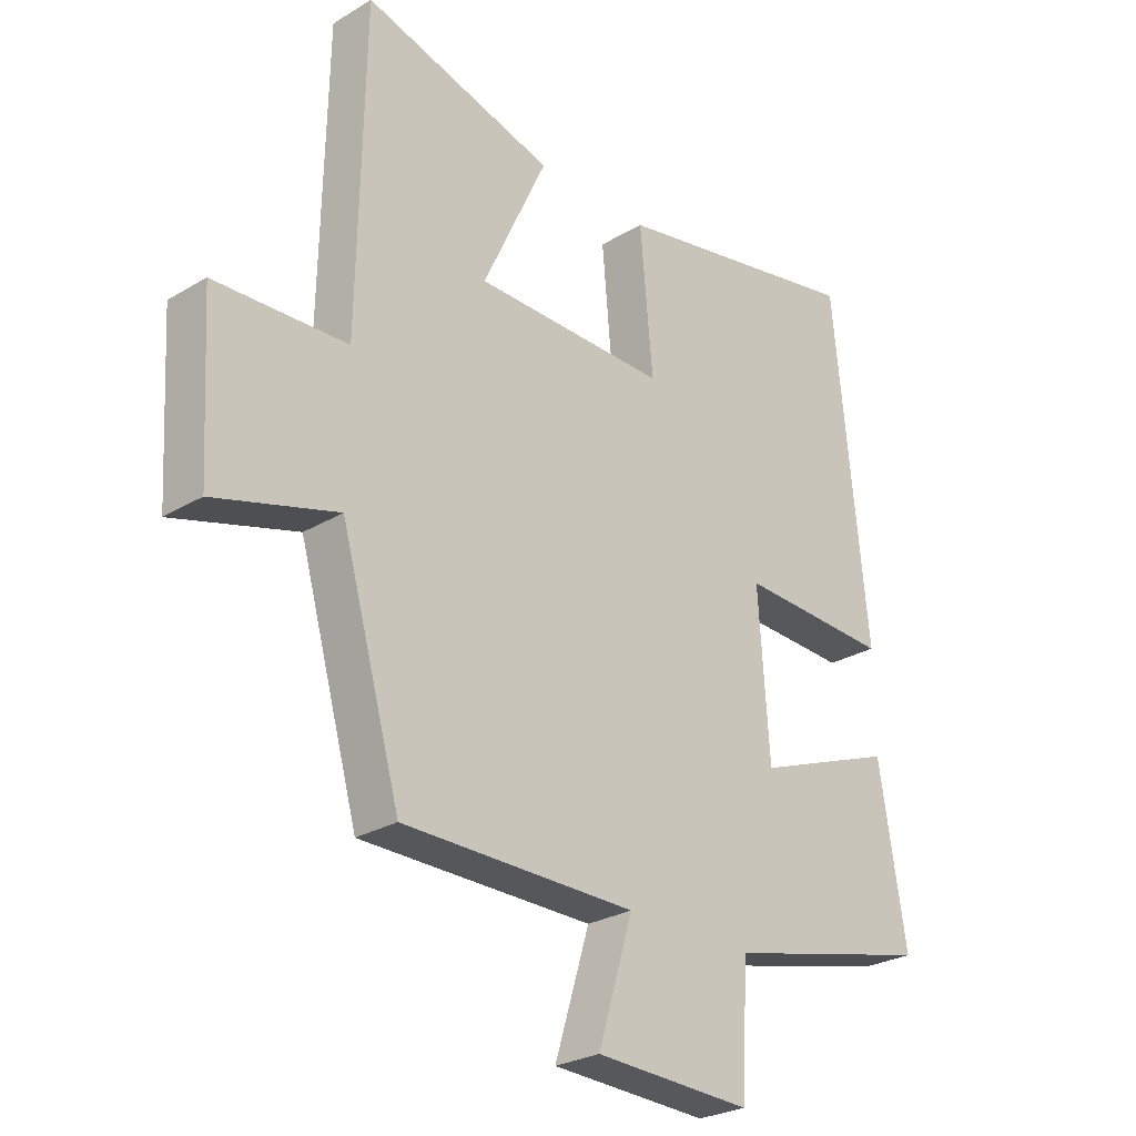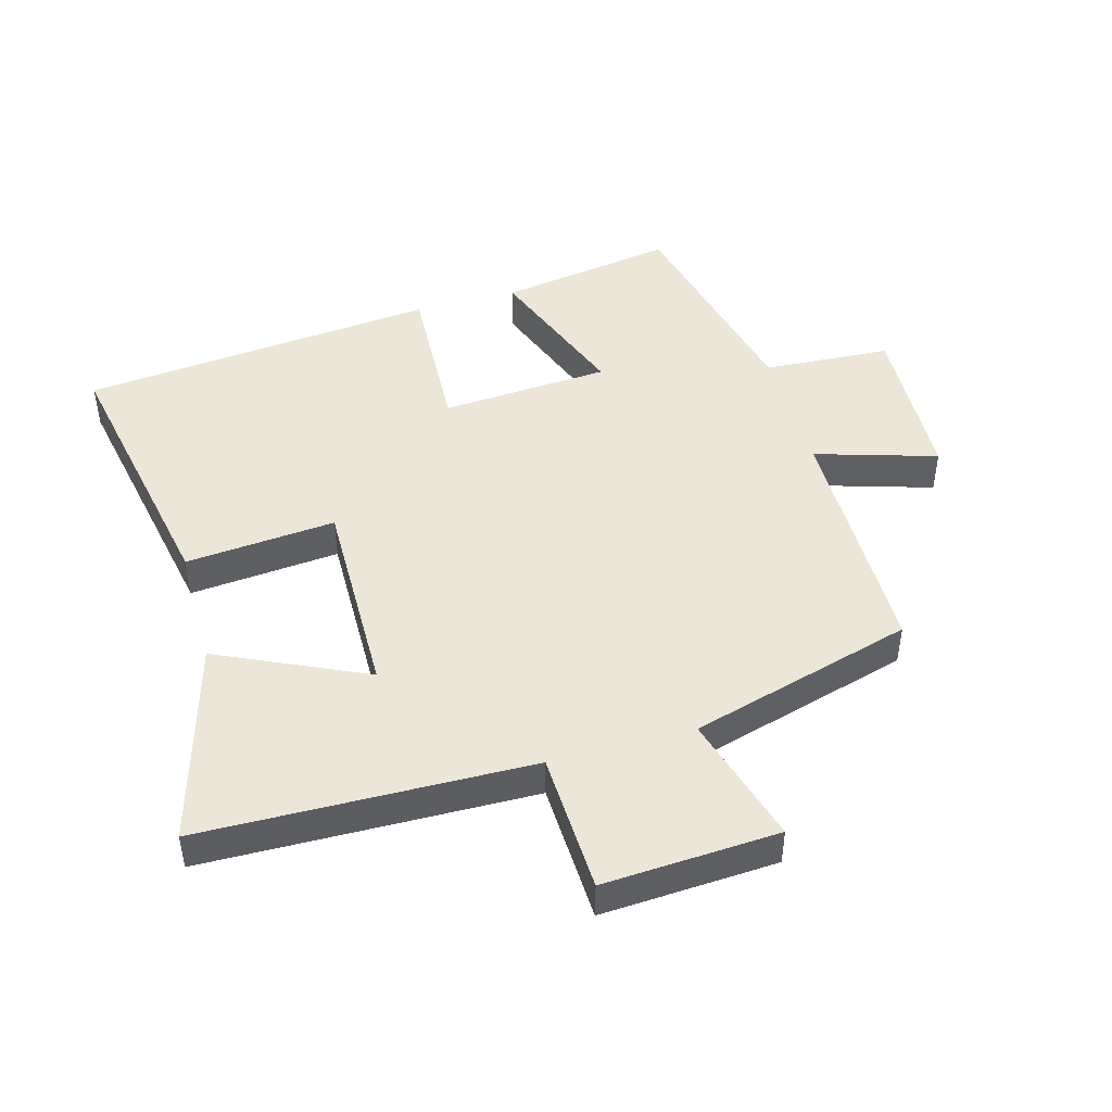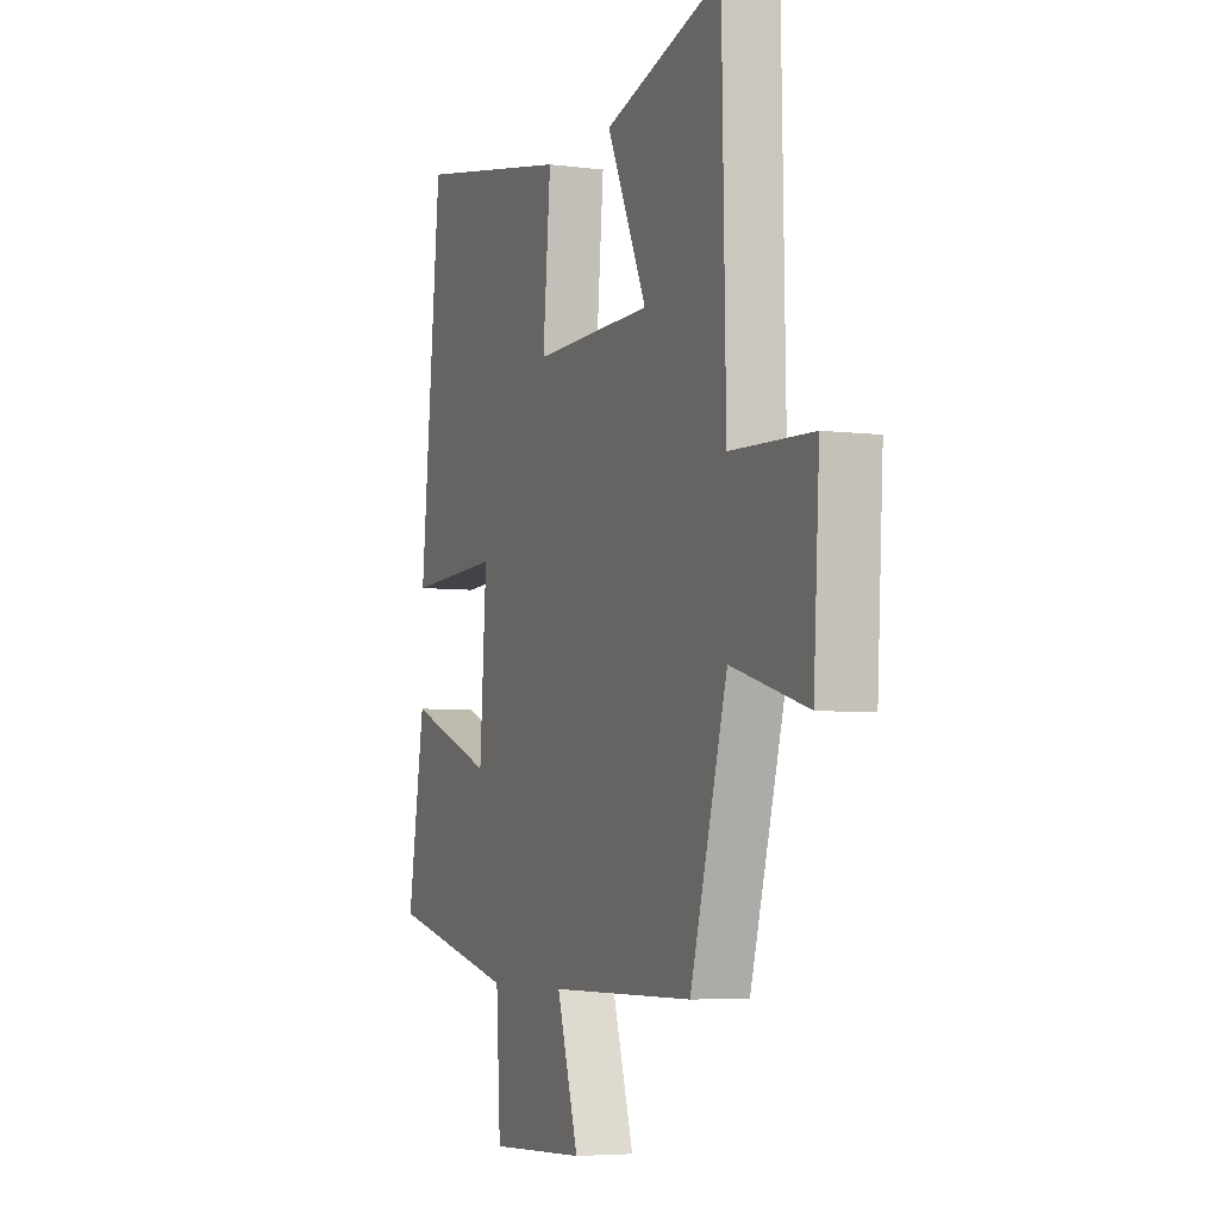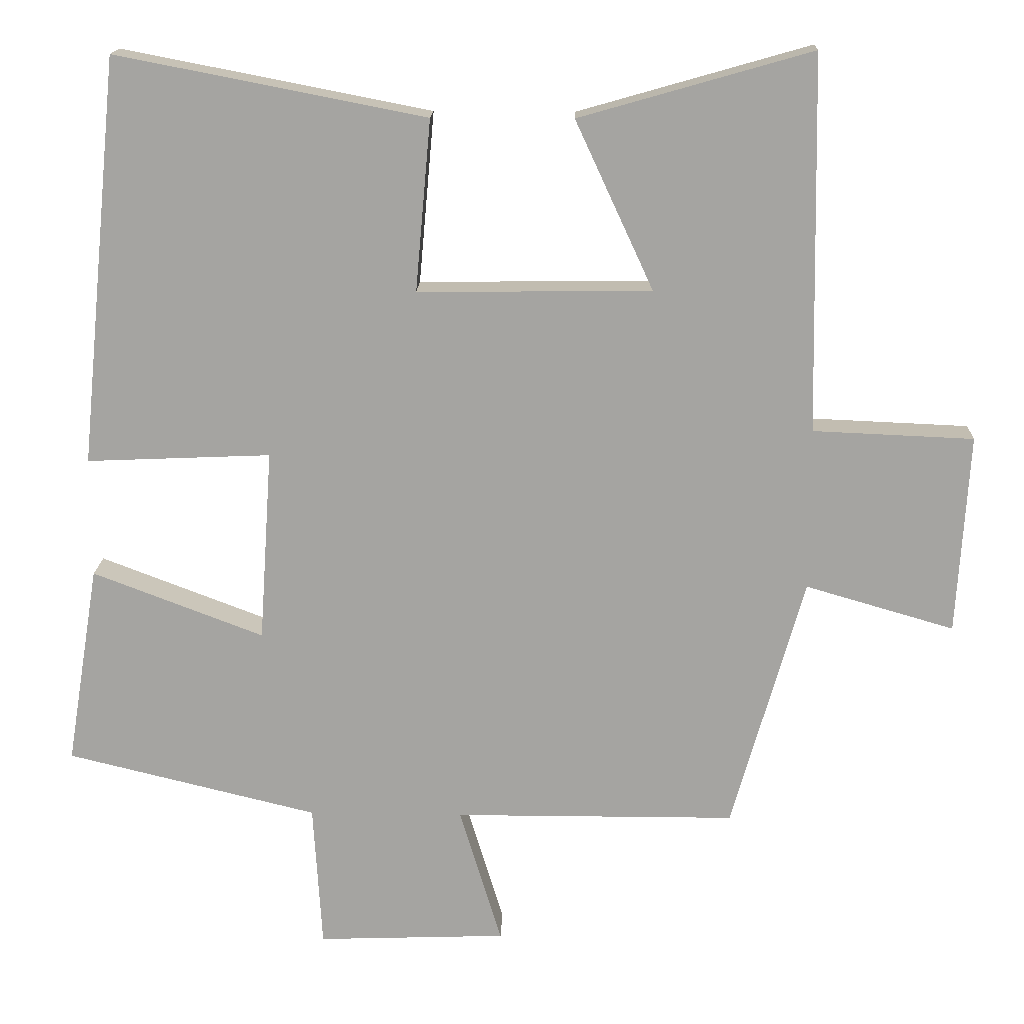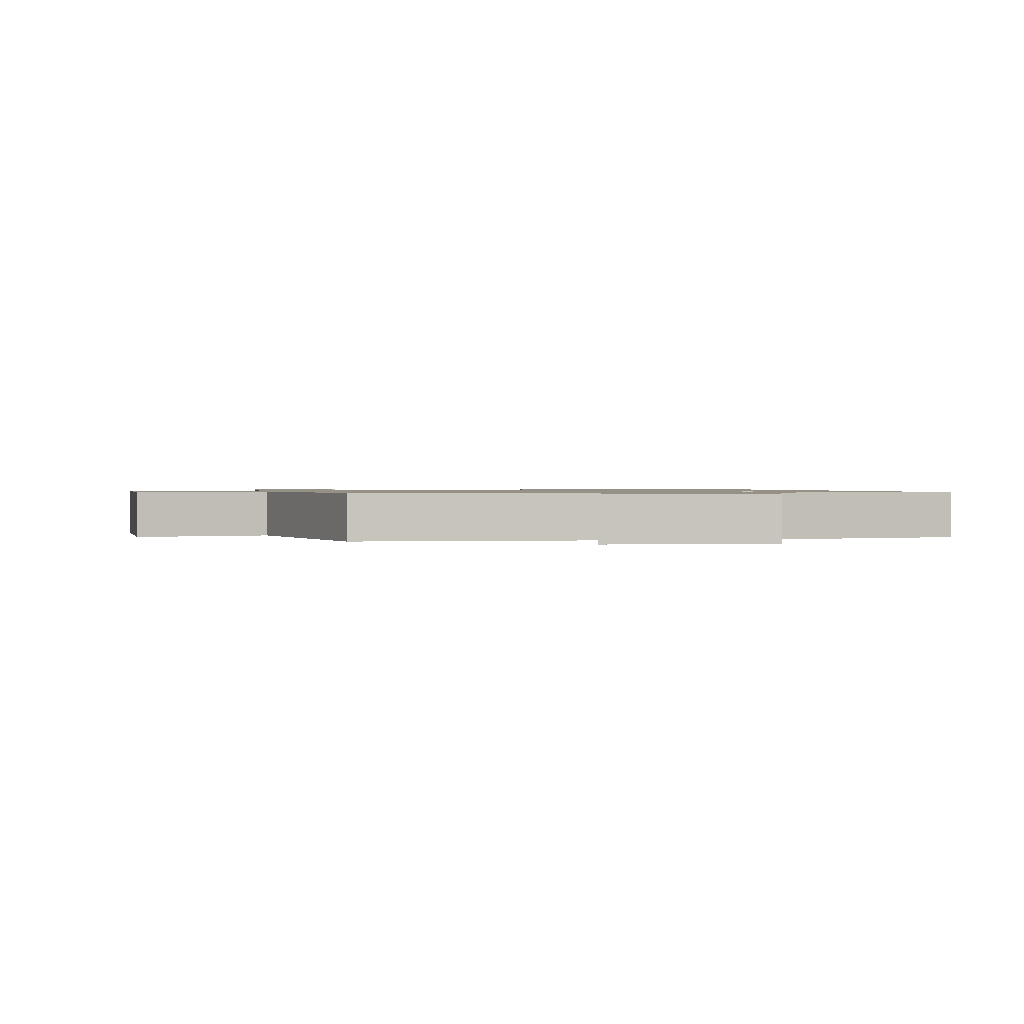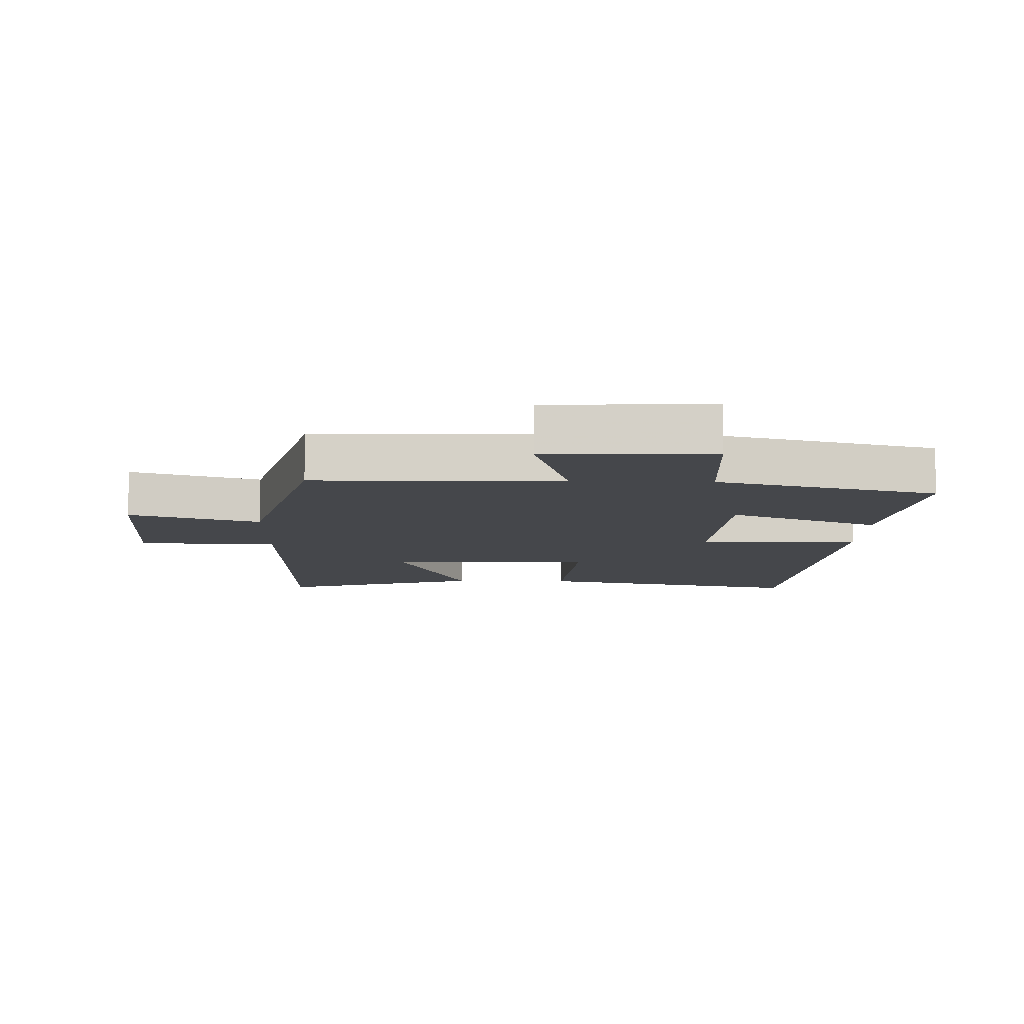
<metadata>
{"format":"obj","ext":"obj","renderer":"f3d","projection":"perspective","resolution":1024,"background":"white","views":[{"elev":-26.8,"azim":133.1,"up":"+Z"},{"elev":46.4,"azim":74.4,"up":"+Y"},{"elev":-5.2,"azim":67.9,"up":"+Z"},{"elev":16.5,"azim":2.2,"up":"+Z"},{"elev":0.9,"azim":170.7,"up":"+Y"},{"elev":-10.3,"azim":178.7,"up":"+Y"}]}
</metadata>
<code>
v -0.545 0.07 -0.417
v -0.5 0.07 -0.141
v -0.265 0.07 -0.23
v -0.247 0.07 0.034
v -0.5 0.07 0.023
v -0.444 0.07 0.582
v -0.02 0.07 0.5
v -0.041 0.07 0.265
v 0.279 0.07 0.269
v 0.172 0.07 0.5
v 0.49 0.07 0.591
v 0.5 0.07 0.076
v 0.72 0.07 0.067
v 0.704 0.07 -0.207
v 0.5 0.07 -0.148
v 0.401 0.07 -0.498
v 0.014 0.07 -0.5
v 0.072 0.07 -0.69
v -0.188 0.07 -0.7
v -0.2 0.07 -0.5
v -0.545 0 -0.417
v -0.5 0 -0.141
v -0.265 0 -0.23
v -0.247 0 0.034
v -0.5 0 0.023
v -0.444 0 0.582
v -0.02 0 0.5
v -0.041 0 0.265
v 0.279 0 0.269
v 0.172 0 0.5
v 0.49 0 0.591
v 0.5 0 0.076
v 0.72 0 0.067
v 0.704 0 -0.207
v 0.5 0 -0.148
v 0.401 0 -0.498
v 0.014 0 -0.5
v 0.072 0 -0.69
v -0.188 0 -0.7
v -0.2 0 -0.5
f 17 18 19 20
f 15 16 17 20
f 15 20 1
f 12 13 14 15
f 9 10 11 12
f 8 9 12 15
f 5 6 7 8
f 4 5 8
f 3 4 8 15
f 1 2 3
f 1 3 15
f 40 39 38 37
f 40 37 36 35
f 21 40 35
f 35 34 33 32
f 32 31 30 29
f 35 32 29 28
f 28 27 26 25
f 28 25 24
f 35 28 24 23
f 23 22 21
f 35 23 21
f 1 21 22 2
f 2 22 23 3
f 3 23 24 4
f 4 24 25 5
f 5 25 26 6
f 6 26 27 7
f 7 27 28 8
f 8 28 29 9
f 9 29 30 10
f 10 30 31 11
f 11 31 32 12
f 12 32 33 13
f 13 33 34 14
f 14 34 35 15
f 15 35 36 16
f 16 36 37 17
f 17 37 38 18
f 18 38 39 19
f 19 39 40 20
f 20 40 21 1

</code>
